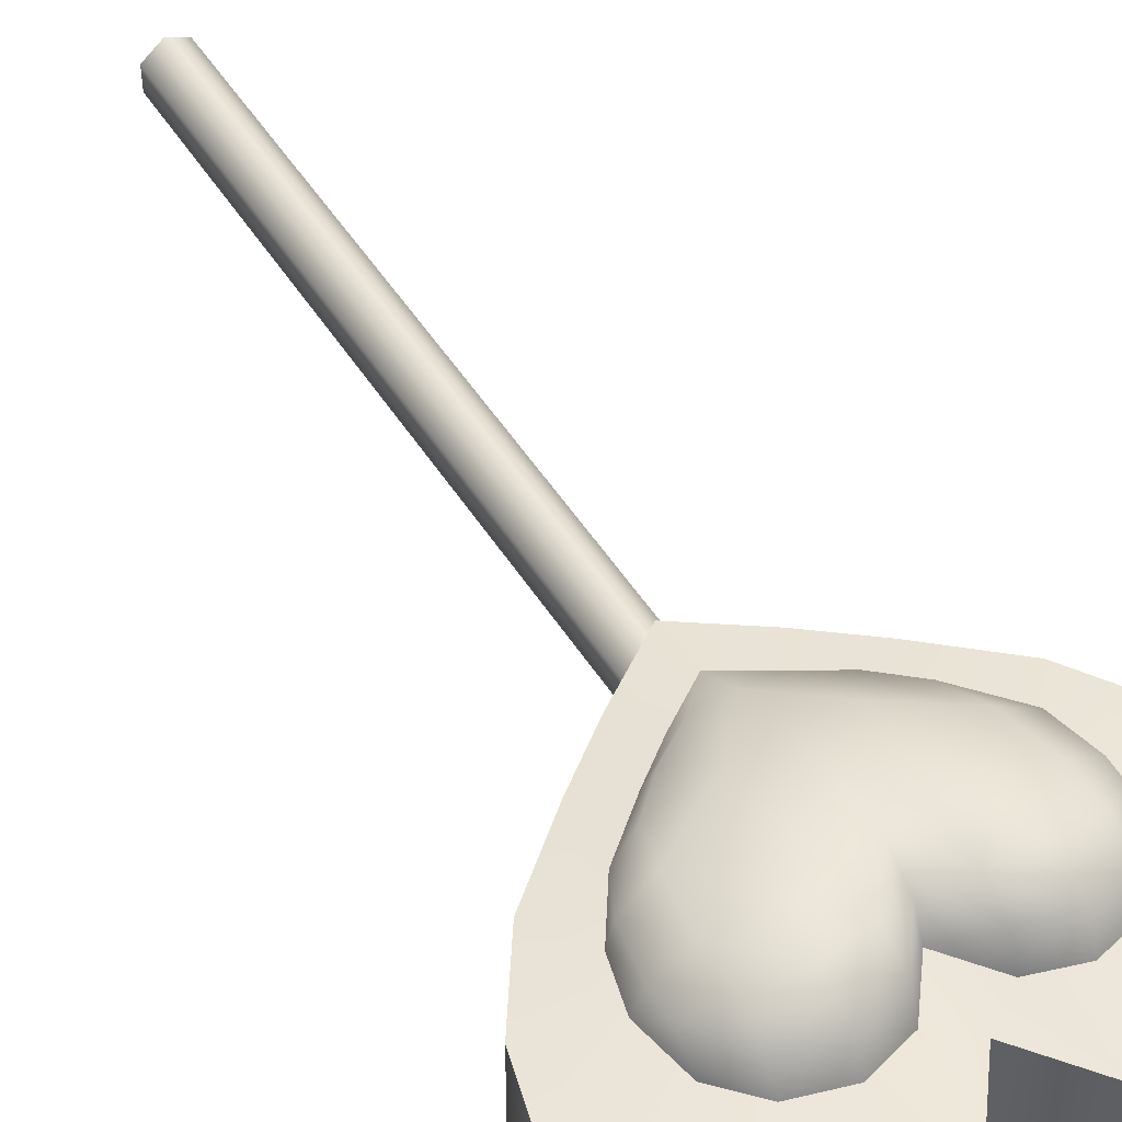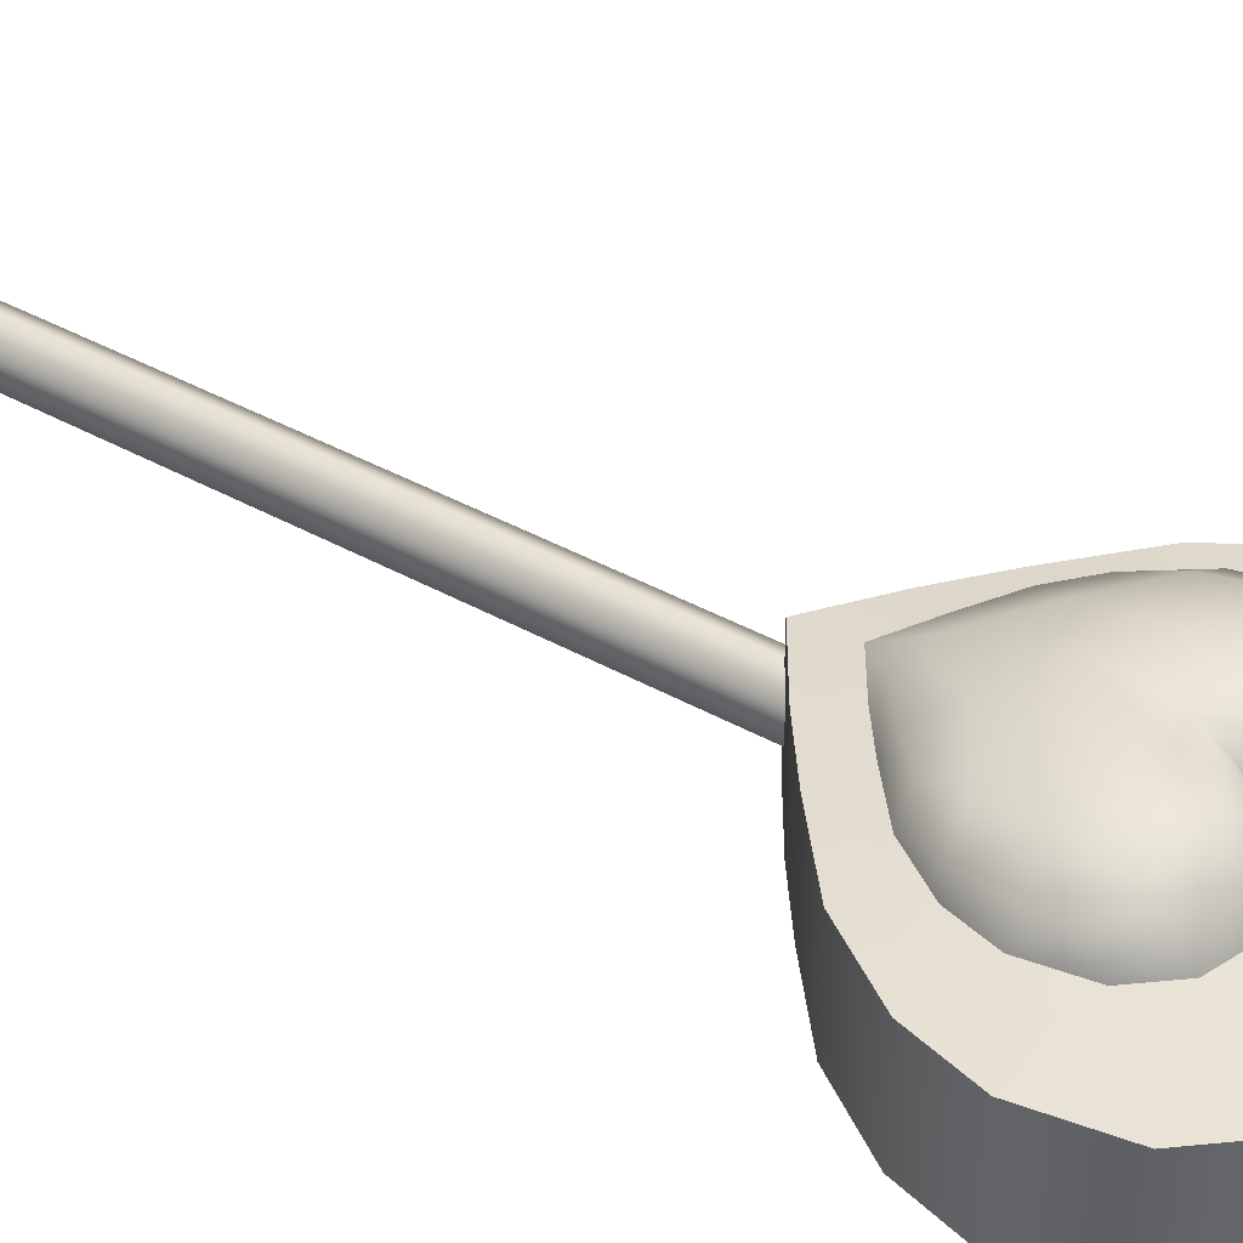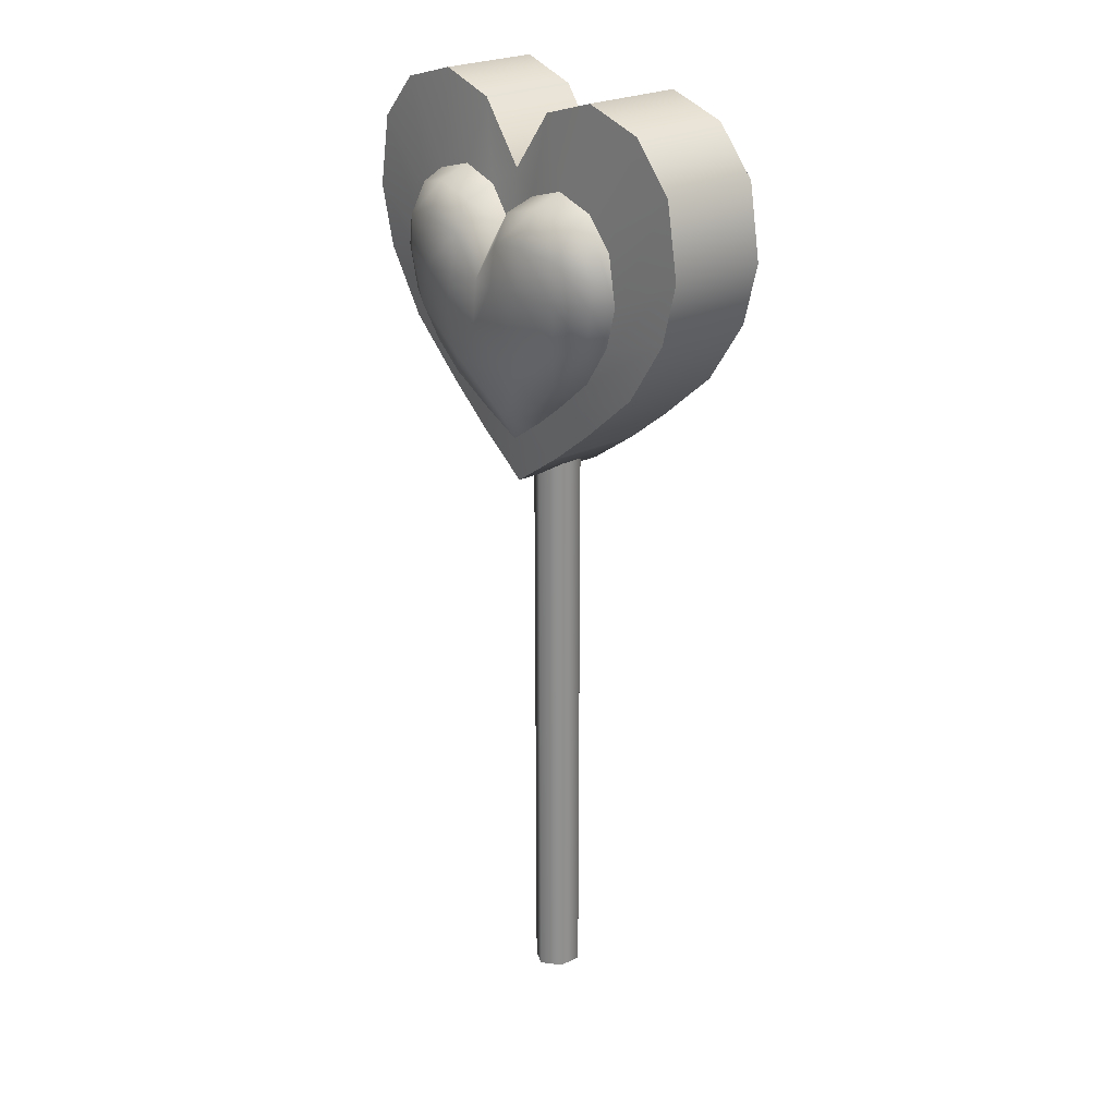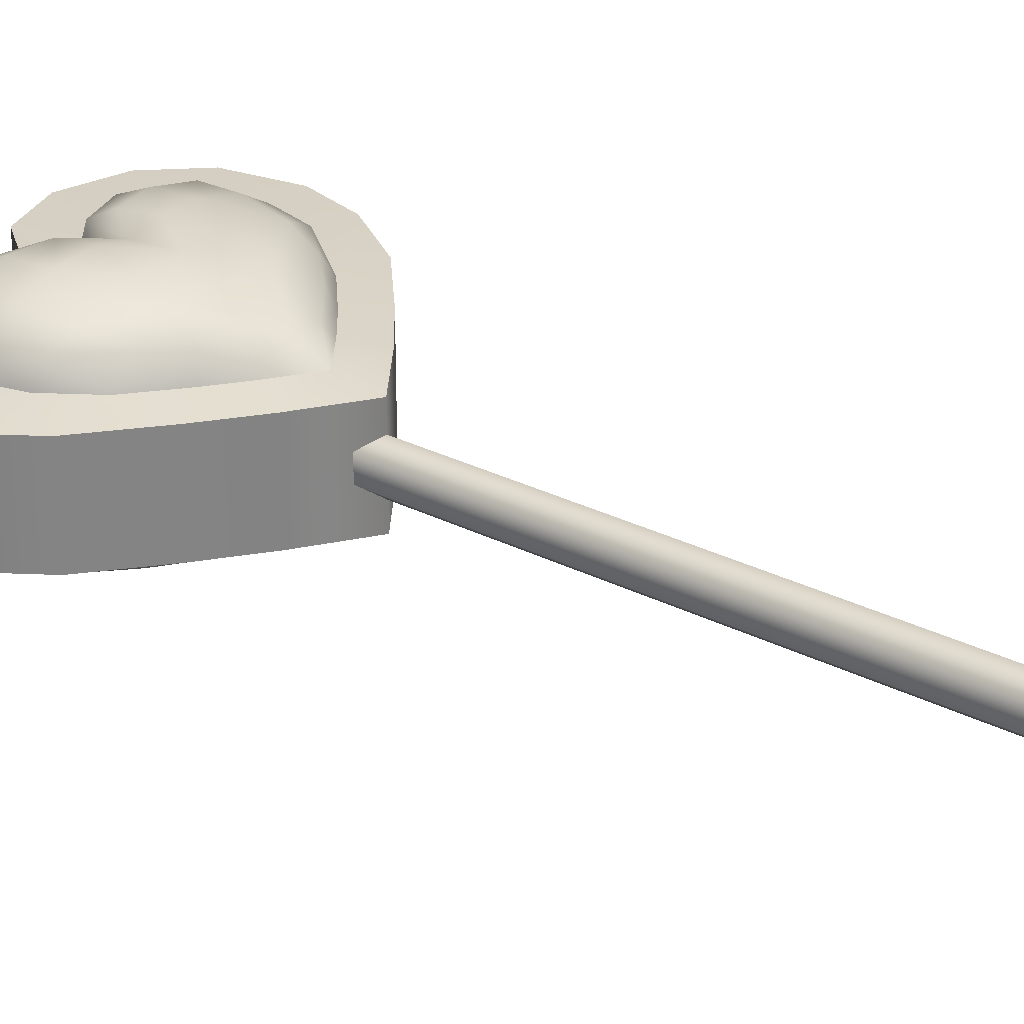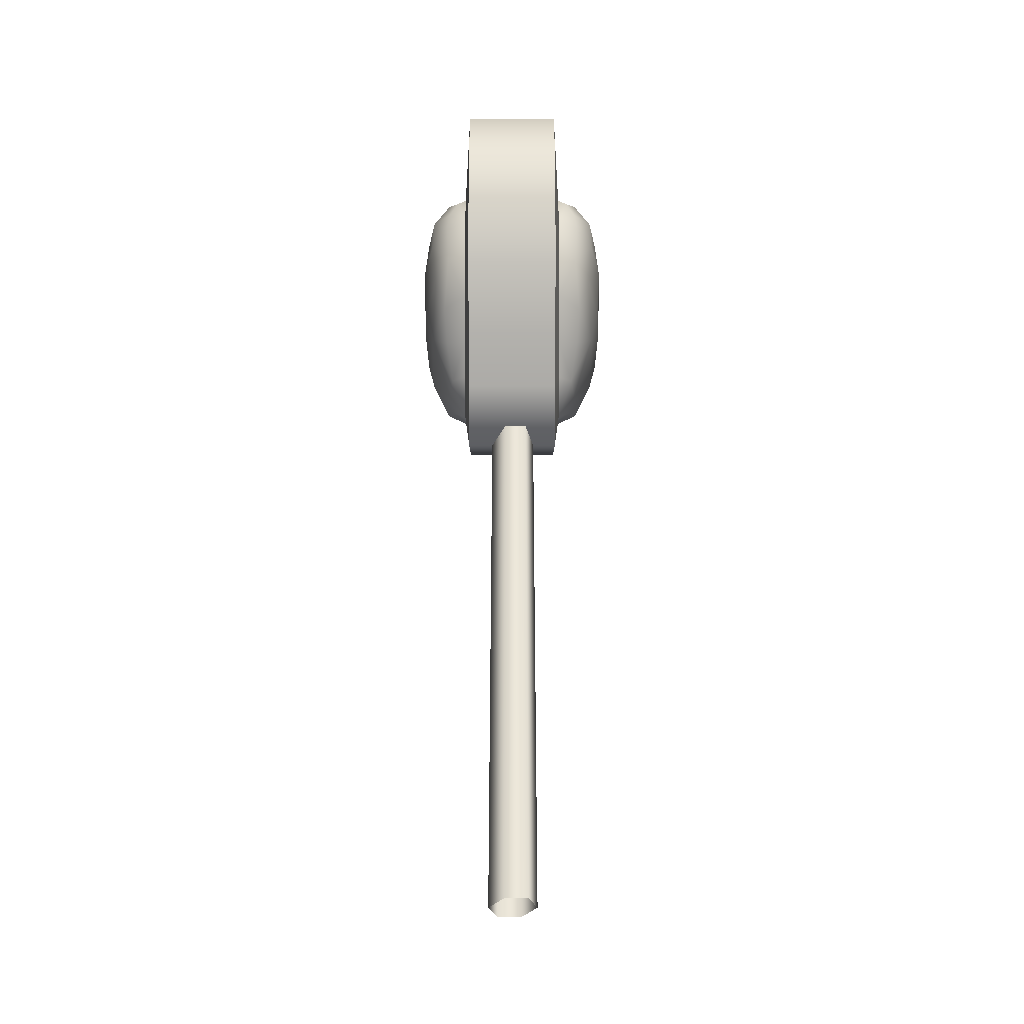
<metadata>
{"format":"obj","ext":"obj","renderer":"f3d","projection":"perspective","resolution":1024,"background":"white","views":[{"elev":49.1,"azim":149.1,"up":"+Z"},{"elev":38.9,"azim":125.3,"up":"+Z"},{"elev":24.5,"azim":-129.0,"up":"+Y"},{"elev":28.9,"azim":-52.8,"up":"+Z"},{"elev":-39.6,"azim":90.0,"up":"+Y"}]}
</metadata>
<code>
g Object001
v 0.007861 -0.2077 0.003321
v 3.574e-05 -0.2077 0.009621
v 3.574e-05 0.07903 0.009621
v 0.007861 0.07903 0.003321
v -0.007765 0.07903 0.005943
v -0.007765 -0.2077 0.005943
v -0.007765 0.07903 -0.004035
v -0.007765 -0.2077 -0.004034
v 0.007861 0.07903 -0.006656
v 0.007861 -0.2077 -0.006656
v 3.574e-05 0.07903 -0.01033
v 3.574e-05 -0.2077 -0.01033
v -0.06302 0.1333 0.02315
v -0.05903 0.1429 0.03111
v -0.05899 0.1333 0.032
v -0.04666 0.1499 0.03924
v -0.04632 0.1333 0.03973
v -0.04758 0.1621 0.03191
v -0.05931 0.1512 0.02687
v -0.04758 0.1666 0.02315
v -0.05931 0.1537 0.02315
v -0.02964 0.1525 0.04238
v -0.02962 0.1333 0.04389
v -0.02979 0.1666 0.03623
v -0.02964 0.1717 0.02315
v -0.01263 0.1499 0.04237
v -0.01271 0.1333 0.0447
v -0.01268 0.1666 0.02315
v -0.01268 0.1621 0.03576
v 4.055e-05 0.1334 0.04202
v 4.055e-05 0.15 0.02315
v -0.01899 0.1128 0.04295
v 4.055e-05 0.113 0.04381
v -0.01727 0.09711 0.03965
v 4.055e-05 0.09659 0.03995
v 3.574e-05 0.07491 0.03104
v 4.055e-05 0.1451 0.03474
v -0.04311 0.1129 0.03771
v -0.05548 0.1148 0.03114
v -0.0585 0.116 0.02315
v -0.03862 0.09723 0.03311
v -0.04658 0.09813 0.02315
v -0.02957 0.08334 0.02315
v -0.02675 0.08559 0.03186
v -0.01176 0.07435 0.02925
v 3.574e-05 0.06142 0.02315
v -0.0161 0.07271 0.02315
v 0.01184 0.07435 0.02925
v 0.01618 0.07271 0.02315
v 0.02965 0.08334 0.02315
v 0.02683 0.08559 0.03186
v 0.01736 0.09711 0.03965
v 0.0387 0.09723 0.03311
v 0.04666 0.09813 0.02315
v 0.05556 0.1148 0.03114
v 0.04319 0.1129 0.03771
v 0.0464 0.1333 0.03973
v 0.05907 0.1333 0.032
v 0.04674 0.1499 0.03924
v 0.05911 0.1429 0.03111
v 0.0631 0.1333 0.02315
v 0.04766 0.1621 0.03191
v 0.05939 0.1512 0.02687
v 0.04766 0.1666 0.02315
v 0.05939 0.1537 0.02315
v 0.02973 0.1525 0.04238
v 0.0297 0.1333 0.04389
v 0.02988 0.1666 0.03623
v 0.02973 0.1717 0.02315
v 0.01271 0.1499 0.04237
v 0.01279 0.1333 0.0447
v 0.01276 0.1666 0.02315
v 0.01276 0.1621 0.03576
v 0.01907 0.1128 0.04295
v -0.05931 0.1537 0.02315
v -0.08909 0.1807 0.02089
v -0.07147 0.2 0.02089
v -0.04758 0.1666 0.02315
v -0.04455 0.2077 0.02089
v -0.02964 0.1717 0.02315
v -0.01909 0.2 0.02089
v -0.01268 0.1666 0.02315
v 1.675e-05 0.1751 0.02089
v 4.055e-05 0.15 0.02315
v -0.06302 0.1333 0.02315
v -0.09465 0.1499 0.02089
v -0.0585 0.116 0.02315
v -0.08787 0.1241 0.02089
v -0.04658 0.09813 0.02315
v -0.06997 0.0972 0.02089
v -0.02957 0.08334 0.02315
v -0.04444 0.075 0.02089
v -0.0161 0.07271 0.02315
v -0.02422 0.05905 0.02089
v 3.574e-05 0.06142 0.02315
v 3.574e-05 0.0421 0.02089
v 0.01276 0.1666 0.02315
v 0.01912 0.2 0.02089
v 0.02973 0.1717 0.02315
v 0.04458 0.2077 0.02089
v 0.04766 0.1666 0.02315
v 0.0715 0.2 0.02089
v 0.05939 0.1537 0.02315
v 0.08912 0.1807 0.02089
v 0.02425 0.05905 0.02089
v 0.01618 0.07271 0.02315
v 0.04447 0.075 0.02089
v 0.02965 0.08334 0.02315
v 0.07 0.0972 0.02089
v 0.04666 0.09813 0.02315
v 0.0879 0.1241 0.02089
v 0.05858 0.116 0.02315
v 0.09468 0.1499 0.02089
v 0.0631 0.1333 0.02315
v -0.08909 0.1807 0.02089
v -0.08912 0.1807 -0.02086
v -0.0715 0.2 -0.02086
v -0.07147 0.2 0.02089
v -0.04458 0.2077 -0.02086
v -0.04455 0.2077 0.02089
v -0.01912 0.2 -0.02086
v -0.01909 0.2 0.02089
v -1.682e-05 0.1751 -0.02086
v 1.675e-05 0.1751 0.02089
v -0.09465 0.1499 0.02089
v -0.09468 0.1499 -0.02086
v -0.08787 0.1241 0.02089
v -0.0879 0.1241 -0.02086
v -0.06997 0.0972 0.02089
v -0.07 0.0972 -0.02086
v -0.04444 0.075 0.02089
v -0.04447 0.075 -0.02086
v -0.02422 0.05905 0.02089
v -0.02425 0.05905 -0.02086
v 3.574e-05 0.0421 0.02089
v 3.574e-05 0.0421 -0.02086
v 0.01912 0.2 0.02089
v 0.01909 0.2 -0.02086
v 0.04458 0.2077 0.02089
v 0.04455 0.2077 -0.02086
v 0.0715 0.2 0.02089
v 0.07147 0.2 -0.02086
v 0.08912 0.1807 0.02089
v 0.08909 0.1807 -0.02086
v 0.02422 0.05905 -0.02086
v 0.02425 0.05905 0.02089
v 0.04444 0.075 -0.02086
v 0.04447 0.075 0.02089
v 0.06997 0.0972 -0.02086
v 0.07 0.0972 0.02089
v 0.08787 0.1241 -0.02086
v 0.0879 0.1241 0.02089
v 0.09465 0.1499 -0.02086
v 0.09468 0.1499 0.02089
v 0.05858 0.116 0.02315
v -0.06302 0.1333 -0.02315
v -0.05899 0.1333 -0.032
v -0.05902 0.1429 -0.03111
v -0.04666 0.1499 -0.03924
v -0.04632 0.1333 -0.03973
v -0.04758 0.1621 -0.03191
v -0.05931 0.1512 -0.02687
v -0.04758 0.1666 -0.02315
v -0.05931 0.1537 -0.02315
v -0.02964 0.1525 -0.04238
v -0.02961 0.1333 -0.04389
v -0.02979 0.1666 -0.03623
v -0.02964 0.1717 -0.02315
v -0.01263 0.1499 -0.04237
v -0.01271 0.1333 -0.0447
v -0.01268 0.1666 -0.02315
v -0.01268 0.1621 -0.03576
v 4.143e-05 0.1334 -0.04202
v 4.143e-05 0.15 -0.02315
v -0.01899 0.1128 -0.04295
v 4.143e-05 0.113 -0.04381
v -0.01727 0.09711 -0.03965
v 4.143e-05 0.09659 -0.03995
v 3.574e-05 0.07491 -0.03104
v 4.143e-05 0.1451 -0.03474
v -0.04311 0.1129 -0.03771
v -0.05548 0.1148 -0.03114
v -0.0585 0.116 -0.02315
v -0.03862 0.09723 -0.03311
v -0.04658 0.09813 -0.02315
v -0.02957 0.08334 -0.02315
v -0.02675 0.08559 -0.03186
v -0.01176 0.07435 -0.02925
v 3.574e-05 0.06142 -0.02315
v -0.0161 0.07271 -0.02315
v 0.01185 0.07435 -0.02925
v 0.01618 0.07271 -0.02315
v 0.02965 0.08334 -0.02315
v 0.02683 0.08559 -0.03186
v 0.01736 0.09711 -0.03965
v 0.03871 0.09723 -0.03311
v 0.04666 0.09813 -0.02315
v 0.05556 0.1148 -0.03114
v 0.04319 0.1129 -0.03771
v 0.0464 0.1333 -0.03973
v 0.05908 0.1333 -0.032
v 0.04674 0.1499 -0.03924
v 0.05911 0.1429 -0.03111
v 0.0631 0.1333 -0.02315
v 0.04766 0.1621 -0.03191
v 0.05939 0.1512 -0.02687
v 0.04766 0.1666 -0.02315
v 0.05939 0.1537 -0.02315
v 0.02973 0.1525 -0.04238
v 0.0297 0.1333 -0.04389
v 0.02988 0.1666 -0.03623
v 0.02973 0.1717 -0.02315
v 0.01271 0.1499 -0.04237
v 0.01279 0.1333 -0.0447
v 0.01276 0.1666 -0.02315
v 0.01276 0.1621 -0.03576
v 0.01907 0.1128 -0.04295
v -0.05931 0.1537 -0.02315
v -0.04758 0.1666 -0.02315
v -0.0715 0.2 -0.02086
v -0.08912 0.1807 -0.02086
v -0.04458 0.2077 -0.02086
v -0.02964 0.1717 -0.02315
v -0.01912 0.2 -0.02086
v -0.01268 0.1666 -0.02315
v -1.682e-05 0.1751 -0.02086
v 4.143e-05 0.15 -0.02315
v -0.06302 0.1333 -0.02315
v -0.09468 0.1499 -0.02086
v -0.0585 0.116 -0.02315
v -0.0879 0.1241 -0.02086
v -0.04658 0.09813 -0.02315
v -0.07 0.0972 -0.02086
v -0.02957 0.08334 -0.02315
v -0.04447 0.075 -0.02086
v -0.0161 0.07271 -0.02315
v -0.02425 0.05905 -0.02086
v 3.574e-05 0.06142 -0.02315
v 3.574e-05 0.0421 -0.02086
v 0.01276 0.1666 -0.02315
v 0.01909 0.2 -0.02086
v 0.02973 0.1717 -0.02315
v 0.04455 0.2077 -0.02086
v 0.04766 0.1666 -0.02315
v 0.07147 0.2 -0.02086
v 0.05939 0.1537 -0.02315
v 0.08909 0.1807 -0.02086
v 0.02422 0.05905 -0.02086
v 0.01618 0.07271 -0.02315
v 0.04444 0.075 -0.02086
v 0.02965 0.08334 -0.02315
v 0.06997 0.0972 -0.02086
v 0.04666 0.09813 -0.02315
v 0.08787 0.1241 -0.02086
v 0.05858 0.116 -0.02315
v 0.09465 0.1499 -0.02086
v 0.0631 0.1333 -0.02315
v 0.05858 0.116 -0.02315
f 3 2 1
f 4 3 1
f 3 5 2
f 5 6 2
f 5 7 6
f 7 8 6
f 9 4 1
f 10 9 1
f 11 9 10
f 12 11 10
f 7 11 12
f 8 7 12
f 15 14 13
f 16 14 15
f 17 16 15
f 16 18 14
f 18 19 14
f 19 13 14
f 18 20 19
f 20 21 19
f 19 21 13
f 22 16 17
f 23 22 17
f 24 18 16
f 22 24 16
f 25 20 18
f 24 25 18
f 26 22 23
f 26 24 22
f 27 26 23
f 28 25 24
f 29 28 24
f 29 24 26
f 30 26 27
f 30 29 26
f 31 28 29
f 23 32 27
f 33 30 27
f 32 33 27
f 33 32 34
f 35 33 34
f 36 35 34
f 30 37 29
f 29 37 31
f 38 32 23
f 38 34 32
f 17 38 23
f 39 38 17
f 15 39 17
f 40 39 15
f 13 40 15
f 39 41 38
f 41 34 38
f 42 41 39
f 40 42 39
f 43 41 42
f 41 44 34
f 41 43 44
f 45 44 43
f 44 45 34
f 45 36 34
f 46 36 45
f 47 46 45
f 45 43 47
f 36 46 48
f 46 49 48
f 50 48 49
f 51 48 50
f 48 51 52
f 51 53 52
f 50 53 51
f 53 50 54
f 53 54 55
f 53 55 56
f 52 53 56
f 56 55 57
f 55 58 57
f 59 57 58
f 60 59 58
f 60 58 61
f 62 59 60
f 63 62 60
f 61 63 60
f 64 62 63
f 65 64 63
f 65 63 61
f 59 66 57
f 66 67 57
f 56 57 67
f 68 66 59
f 62 68 59
f 69 68 62
f 64 69 62
f 66 70 67
f 68 70 66
f 70 71 67
f 69 72 68
f 72 73 68
f 68 73 70
f 70 30 71
f 73 30 70
f 72 31 73
f 74 67 71
f 30 33 71
f 33 74 71
f 52 74 33
f 35 52 33
f 35 36 52
f 37 30 73
f 37 73 31
f 74 56 67
f 52 56 74
f 36 48 52
f 77 76 75
f 78 77 75
f 79 77 78
f 80 79 78
f 81 79 80
f 82 81 80
f 83 81 82
f 84 83 82
f 75 76 85
f 76 86 85
f 85 86 87
f 86 88 87
f 87 88 89
f 88 90 89
f 89 90 91
f 90 92 91
f 91 92 93
f 92 94 93
f 93 94 95
f 94 96 95
f 83 84 97
f 98 83 97
f 98 97 99
f 100 98 99
f 100 99 101
f 102 100 101
f 102 101 103
f 104 102 103
f 96 105 95
f 105 106 95
f 105 107 106
f 107 108 106
f 107 109 108
f 109 110 108
f 109 111 110
f 111 112 110
f 111 113 112
f 113 114 112
f 104 103 114
f 113 104 114
f 117 116 115
f 118 117 115
f 119 117 118
f 120 119 118
f 121 119 120
f 122 121 120
f 123 121 122
f 124 123 122
f 115 116 125
f 116 126 125
f 125 126 127
f 126 128 127
f 127 128 129
f 128 130 129
f 129 130 131
f 130 132 131
f 131 132 133
f 132 134 133
f 133 134 135
f 134 136 135
f 123 124 137
f 138 123 137
f 138 137 139
f 140 138 139
f 140 139 141
f 142 140 141
f 142 141 143
f 144 142 143
f 136 145 135
f 145 146 135
f 145 147 146
f 147 148 146
f 147 149 148
f 149 150 148
f 149 151 150
f 151 152 150
f 151 153 152
f 153 154 152
f 144 143 154
f 153 144 154
f 155 61 58
f 55 155 58
f 54 155 55
f 158 157 156
f 158 159 157
f 159 160 157
f 161 159 158
f 162 161 158
f 156 162 158
f 163 161 162
f 164 163 162
f 164 162 156
f 159 165 160
f 165 166 160
f 167 165 159
f 161 167 159
f 168 167 161
f 163 168 161
f 165 169 166
f 167 169 165
f 169 170 166
f 168 171 167
f 171 172 167
f 167 172 169
f 169 173 170
f 172 173 169
f 171 174 172
f 175 166 170
f 173 176 170
f 176 175 170
f 177 175 176
f 178 177 176
f 178 179 177
f 180 173 172
f 180 172 174
f 175 181 166
f 177 181 175
f 181 160 166
f 181 182 160
f 182 157 160
f 182 183 157
f 183 156 157
f 184 182 181
f 177 184 181
f 184 185 182
f 185 183 182
f 184 186 185
f 187 184 177
f 186 184 187
f 187 188 186
f 188 187 177
f 179 188 177
f 179 189 188
f 189 190 188
f 186 188 190
f 189 179 191
f 192 189 191
f 191 193 192
f 191 194 193
f 194 191 195
f 196 194 195
f 196 193 194
f 193 196 197
f 197 196 198
f 198 196 199
f 196 195 199
f 198 199 200
f 201 198 200
f 200 202 201
f 202 203 201
f 201 203 204
f 202 205 203
f 205 206 203
f 206 204 203
f 205 207 206
f 207 208 206
f 206 208 204
f 209 202 200
f 210 209 200
f 200 199 210
f 211 205 202
f 209 211 202
f 212 207 205
f 211 212 205
f 213 209 210
f 213 211 209
f 214 213 210
f 215 212 211
f 216 215 211
f 216 211 213
f 173 213 214
f 173 216 213
f 174 215 216
f 210 217 214
f 176 173 214
f 217 176 214
f 176 217 195
f 178 176 195
f 179 178 195
f 173 180 216
f 216 180 174
f 199 217 210
f 199 195 217
f 191 179 195
f 220 219 218
f 221 220 218
f 220 222 219
f 222 223 219
f 222 224 223
f 224 225 223
f 224 226 225
f 226 227 225
f 221 218 228
f 229 221 228
f 229 228 230
f 231 229 230
f 231 230 232
f 233 231 232
f 233 232 234
f 235 233 234
f 235 234 236
f 237 235 236
f 237 236 238
f 239 237 238
f 227 226 240
f 226 241 240
f 240 241 242
f 241 243 242
f 242 243 244
f 243 245 244
f 244 245 246
f 245 247 246
f 248 239 238
f 249 248 238
f 250 248 249
f 251 250 249
f 252 250 251
f 253 252 251
f 254 252 253
f 255 254 253
f 256 254 255
f 257 256 255
f 247 256 257
f 246 247 257
f 258 198 201
f 204 258 201
f 258 197 198

</code>
